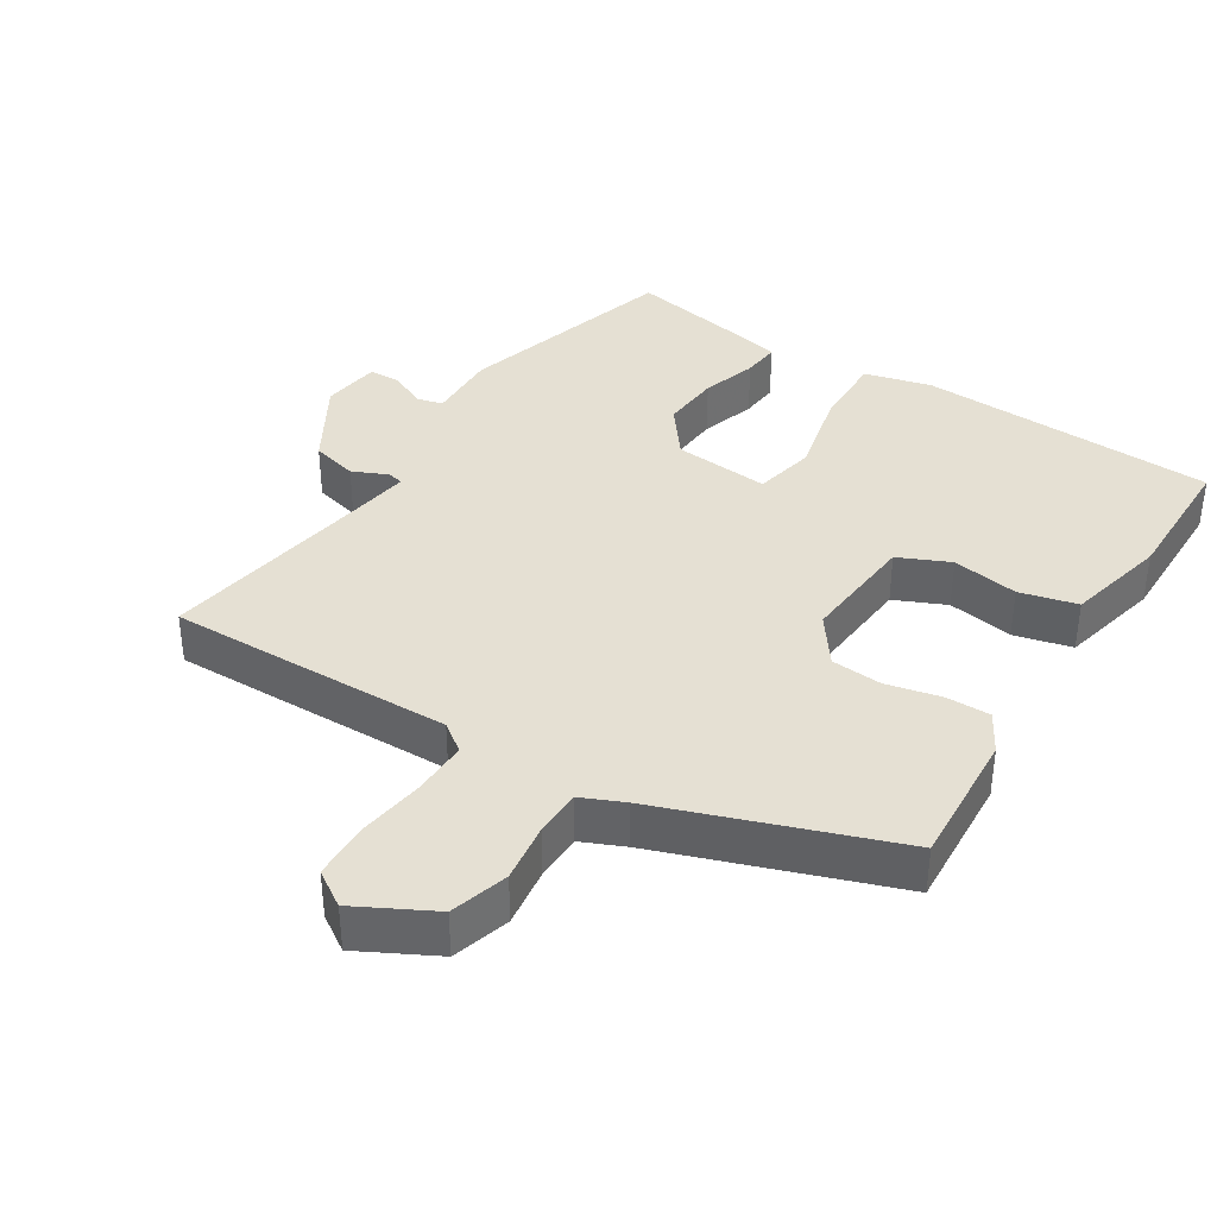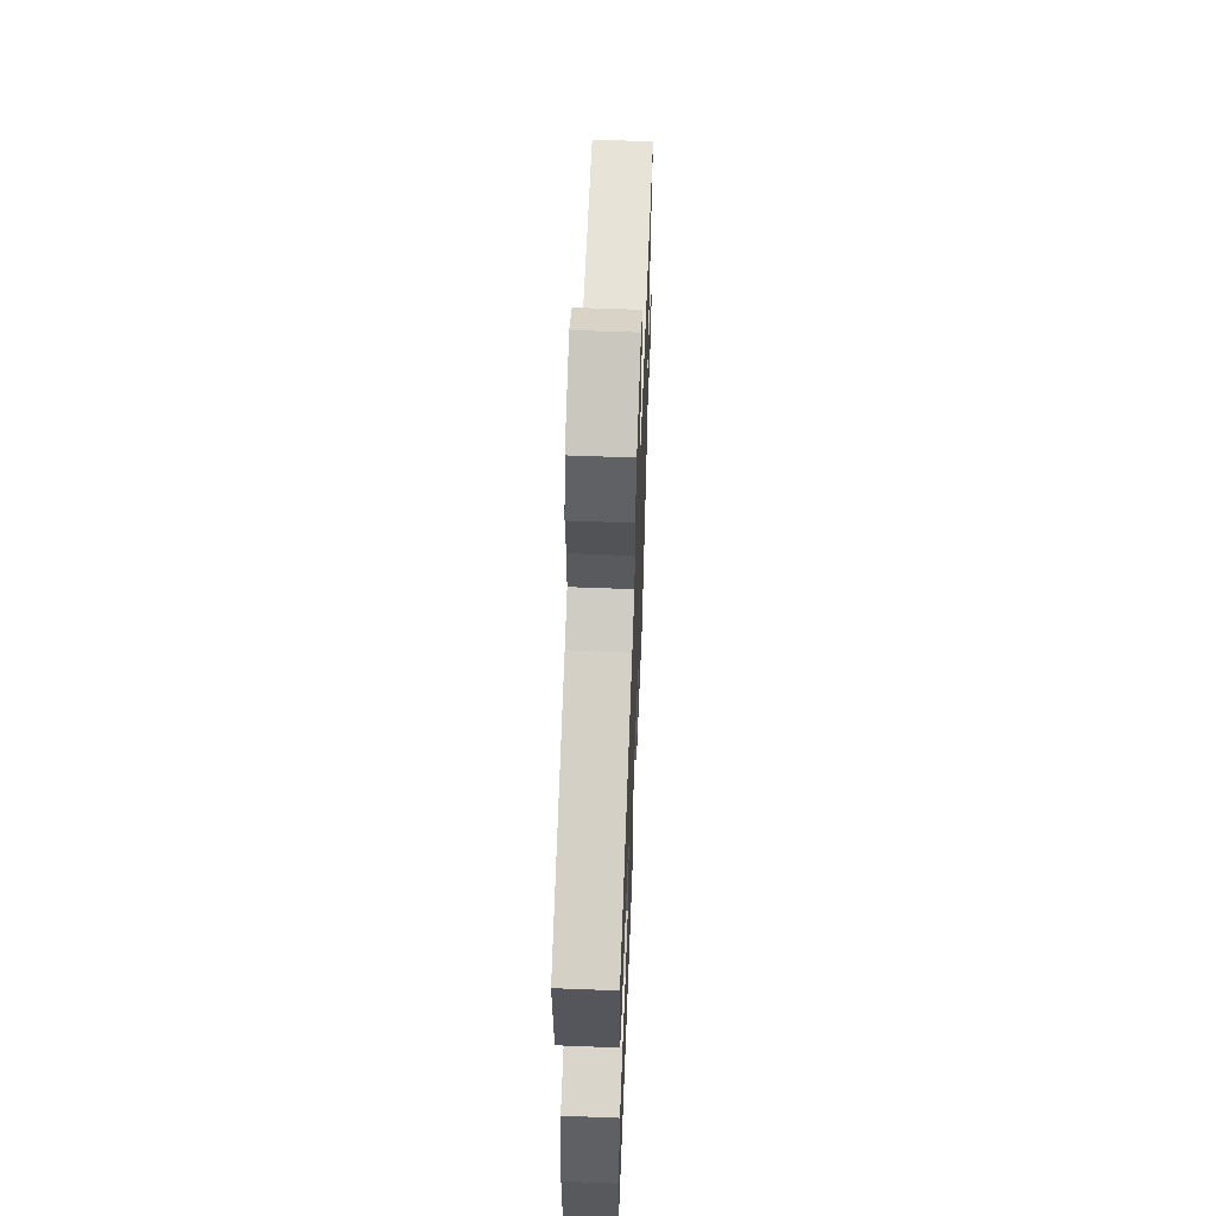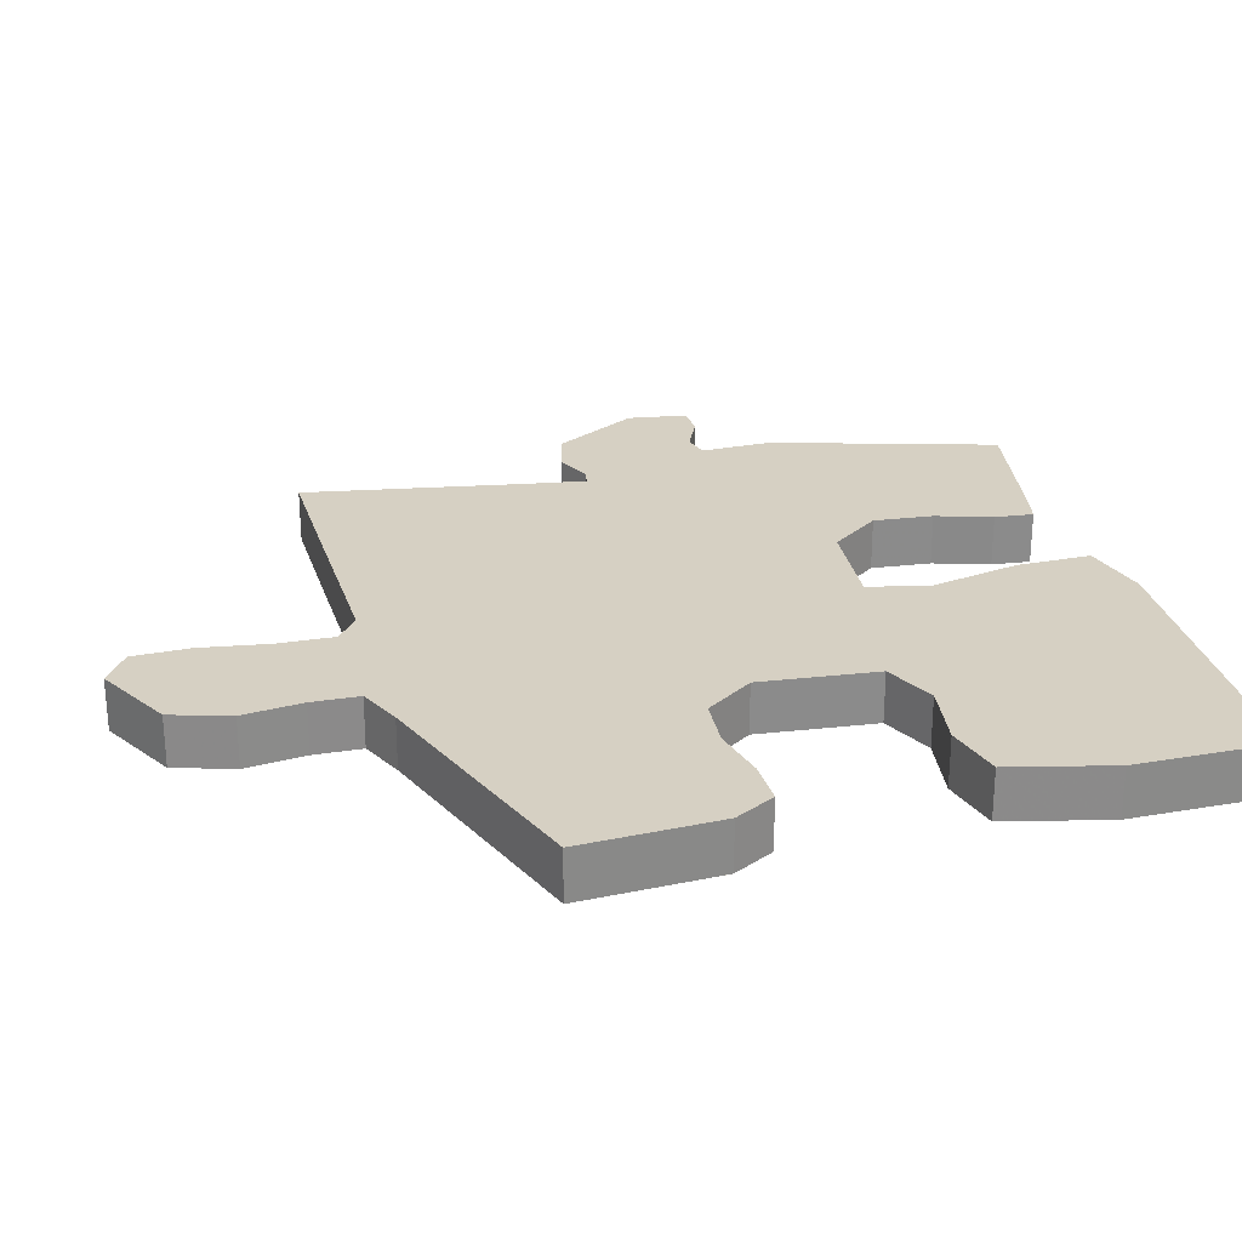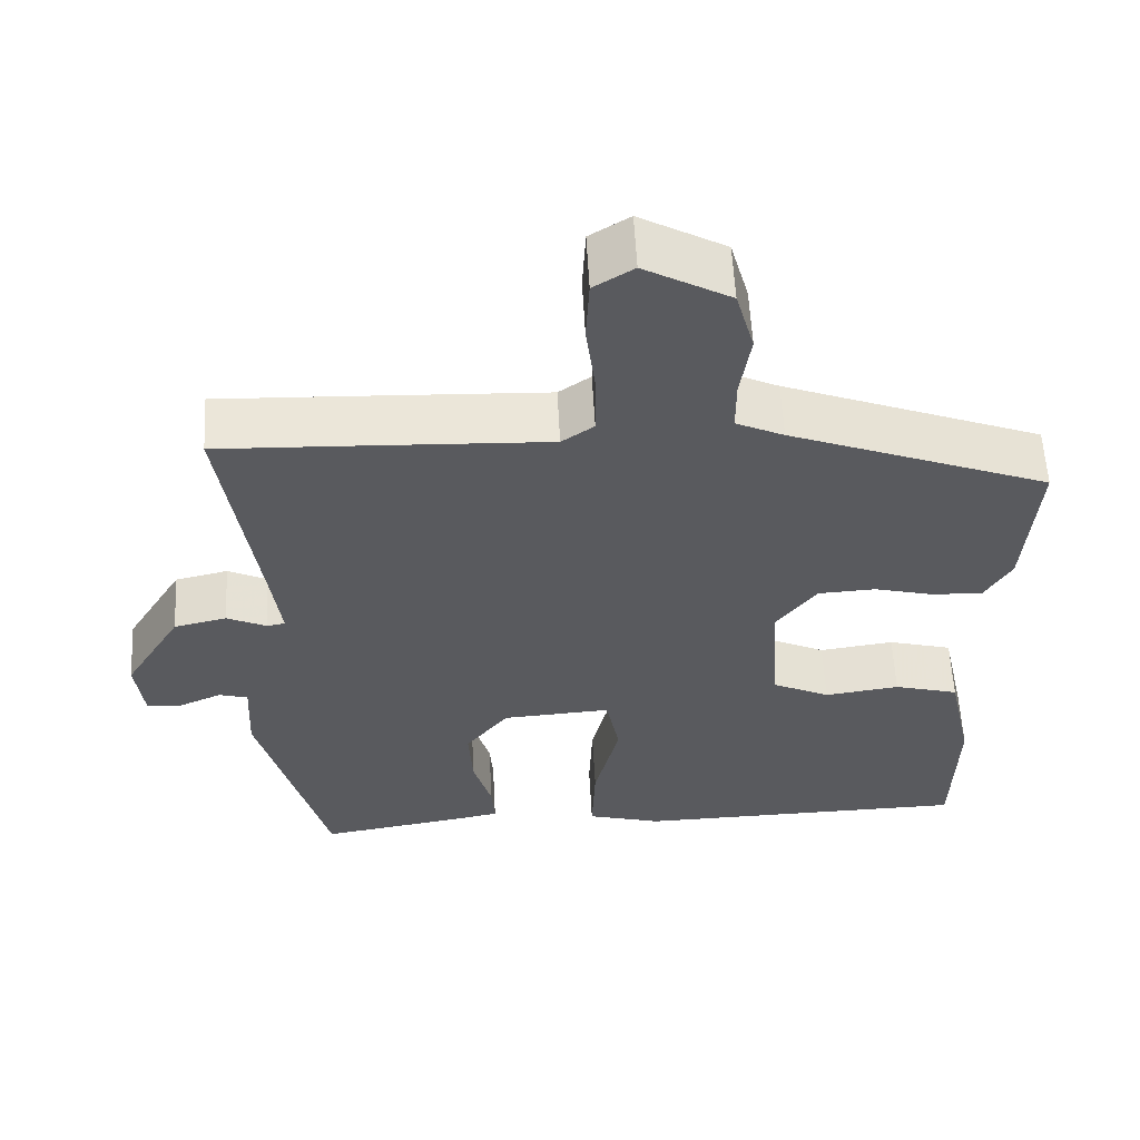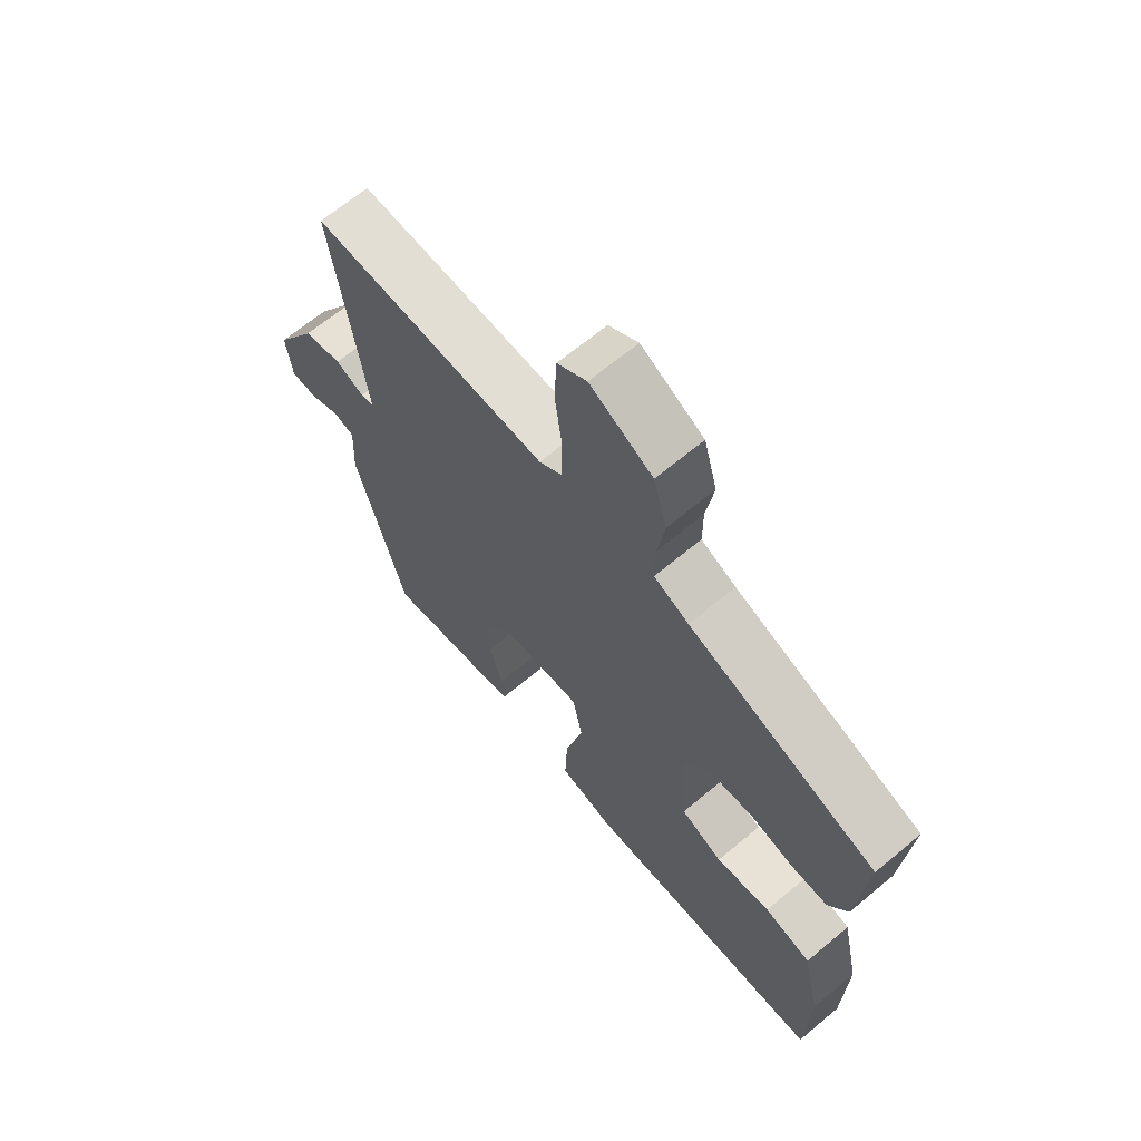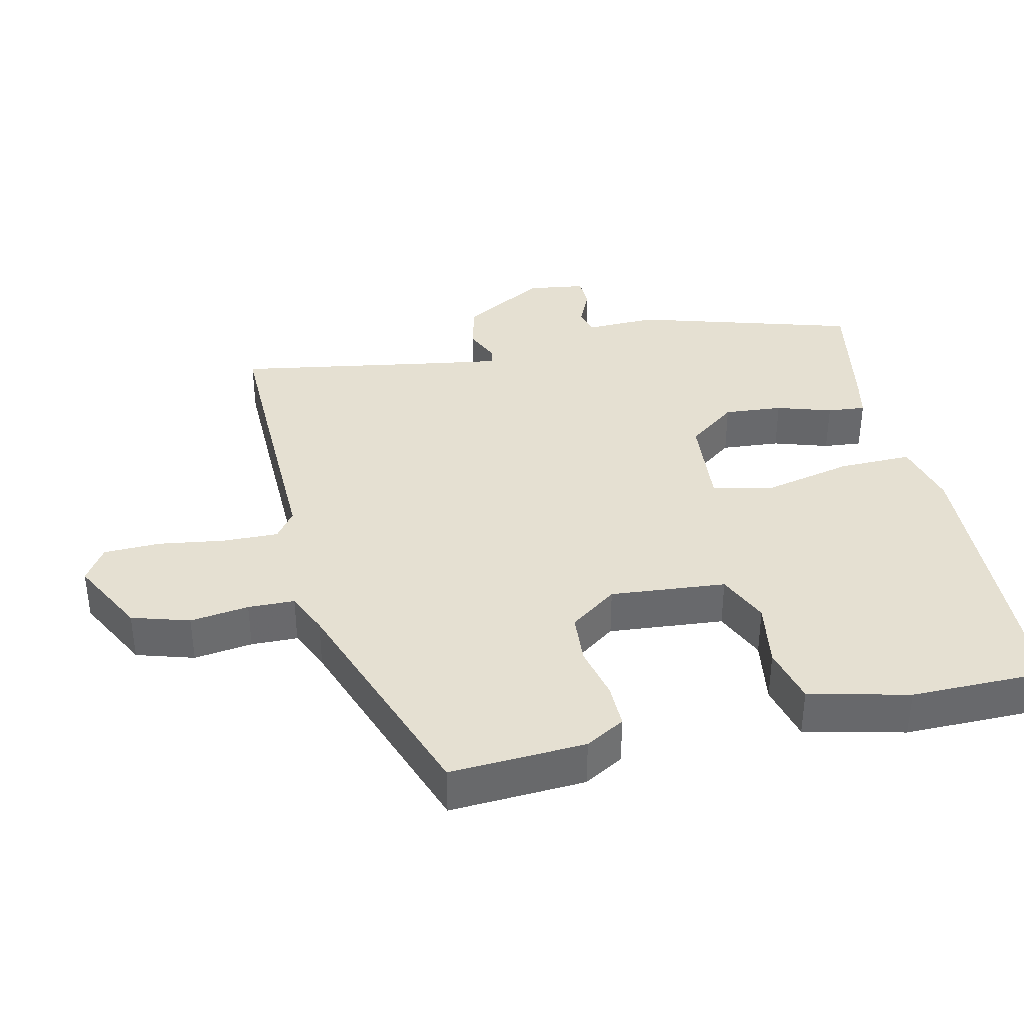
<metadata>
{"format":"obj","ext":"obj","renderer":"f3d","projection":"perspective","resolution":1024,"background":"white","views":[{"elev":38.0,"azim":33.4,"up":"+Y"},{"elev":59.4,"azim":92.3,"up":"+Z"},{"elev":26.5,"azim":76.1,"up":"+Y"},{"elev":57.9,"azim":-3.0,"up":"+Z"},{"elev":66.0,"azim":50.0,"up":"+Z"},{"elev":37.6,"azim":78.4,"up":"+Y"}]}
</metadata>
<code>
v -0.511 0.07 0.5
v -0.351 0.07 0.494
v -0.106 0.07 0.484
v -0.066 0.07 0.512
v -0.066 0.07 0.59
v -0.078 0.07 0.685
v -0.074 0.07 0.765
v -0.024 0.07 0.796
v 0.083 0.07 0.737
v 0.106 0.07 0.655
v 0.093 0.07 0.572
v 0.093 0.07 0.506
v 0.153 0.07 0.478
v 0.478 0.07 0.355
v 0.463 0.07 0.163
v 0.43 0.07 0.108
v 0.367 0.07 0.11
v 0.291 0.07 0.129
v 0.219 0.07 0.125
v 0.169 0.07 0.059
v 0.18 0.07 -0.105
v 0.252 0.07 -0.139
v 0.346 0.07 -0.126
v 0.427 0.07 -0.148
v 0.458 0.07 -0.29
v 0.453 0.07 -0.485
v 0.031 0.07 -0.494
v -0.063 0.07 -0.468
v -0.059 0.07 -0.364
v -0.028 0.07 -0.239
v -0.045 0.07 -0.153
v -0.181 0.07 -0.162
v -0.235 0.07 -0.23
v -0.23 0.07 -0.313
v -0.207 0.07 -0.391
v -0.203 0.07 -0.445
v -0.259 0.07 -0.456
v -0.441 0.07 -0.486
v -0.526 0.07 -0.174
v -0.521 0.07 -0.074
v -0.557 0.07 -0.064
v -0.61 0.07 -0.087
v -0.654 0.07 -0.085
v -0.664 0.07 -0.002
v -0.593 0.07 0.114
v -0.527 0.07 0.129
v -0.478 0.07 0.106
v -0.455 0.07 0.11
v -0.468 0.07 0.207
v -0.511 0 0.5
v -0.351 0 0.494
v -0.106 0 0.484
v -0.066 0 0.512
v -0.066 0 0.59
v -0.078 0 0.685
v -0.074 0 0.765
v -0.024 0 0.796
v 0.083 0 0.737
v 0.106 0 0.655
v 0.093 0 0.572
v 0.093 0 0.506
v 0.153 0 0.478
v 0.478 0 0.355
v 0.463 0 0.163
v 0.43 0 0.108
v 0.367 0 0.11
v 0.291 0 0.129
v 0.219 0 0.125
v 0.169 0 0.059
v 0.18 0 -0.105
v 0.252 0 -0.139
v 0.346 0 -0.126
v 0.427 0 -0.148
v 0.458 0 -0.29
v 0.453 0 -0.485
v 0.031 0 -0.494
v -0.063 0 -0.468
v -0.059 0 -0.364
v -0.028 0 -0.239
v -0.045 0 -0.153
v -0.181 0 -0.162
v -0.235 0 -0.23
v -0.23 0 -0.313
v -0.207 0 -0.391
v -0.203 0 -0.445
v -0.259 0 -0.456
v -0.441 0 -0.486
v -0.526 0 -0.174
v -0.521 0 -0.074
v -0.557 0 -0.064
v -0.61 0 -0.087
v -0.654 0 -0.085
v -0.664 0 -0.002
v -0.593 0 0.114
v -0.527 0 0.129
v -0.478 0 0.106
v -0.455 0 0.11
v -0.468 0 0.207
f 45 46 47
f 44 45 47
f 43 44 47
f 42 43 47
f 41 42 47
f 40 41 47 48
f 39 40 48
f 38 39 48
f 37 38 48
f 36 37 48
f 35 36 48
f 34 35 48
f 33 34 48 49
f 28 29 30
f 27 28 30
f 26 27 30
f 25 26 30
f 24 25 30
f 23 24 30
f 22 23 30
f 21 22 30 31
f 20 21 31 32
f 16 17 18
f 15 16 18
f 14 15 18
f 13 14 18
f 12 13 18 19
f 9 10 11
f 8 9 11
f 7 8 11
f 6 7 11
f 5 6 11
f 4 5 11 12
f 19 20 32
f 12 19 32
f 4 12 32
f 3 4 32
f 32 33 49
f 3 32 49
f 2 3 49
f 1 2 49
f 96 95 94
f 96 94 93
f 96 93 92
f 96 92 91
f 96 91 90
f 97 96 90 89
f 97 89 88
f 97 88 87
f 97 87 86
f 97 86 85
f 97 85 84
f 97 84 83
f 98 97 83 82
f 79 78 77
f 79 77 76
f 79 76 75
f 79 75 74
f 79 74 73
f 79 73 72
f 79 72 71
f 80 79 71 70
f 81 80 70 69
f 67 66 65
f 67 65 64
f 67 64 63
f 67 63 62
f 68 67 62 61
f 60 59 58
f 60 58 57
f 60 57 56
f 60 56 55
f 60 55 54
f 61 60 54 53
f 81 69 68
f 81 68 61
f 81 61 53
f 81 53 52
f 98 82 81
f 98 81 52
f 98 52 51
f 98 51 50
f 1 50 51 2
f 2 51 52 3
f 3 52 53 4
f 4 53 54 5
f 5 54 55 6
f 6 55 56 7
f 7 56 57 8
f 8 57 58 9
f 9 58 59 10
f 10 59 60 11
f 11 60 61 12
f 12 61 62 13
f 13 62 63 14
f 14 63 64 15
f 15 64 65 16
f 16 65 66 17
f 17 66 67 18
f 18 67 68 19
f 19 68 69 20
f 20 69 70 21
f 21 70 71 22
f 22 71 72 23
f 23 72 73 24
f 24 73 74 25
f 25 74 75 26
f 26 75 76 27
f 27 76 77 28
f 28 77 78 29
f 29 78 79 30
f 30 79 80 31
f 31 80 81 32
f 32 81 82 33
f 33 82 83 34
f 34 83 84 35
f 35 84 85 36
f 36 85 86 37
f 37 86 87 38
f 38 87 88 39
f 39 88 89 40
f 40 89 90 41
f 41 90 91 42
f 42 91 92 43
f 43 92 93 44
f 44 93 94 45
f 45 94 95 46
f 46 95 96 47
f 47 96 97 48
f 48 97 98 49
f 49 98 50 1

</code>
